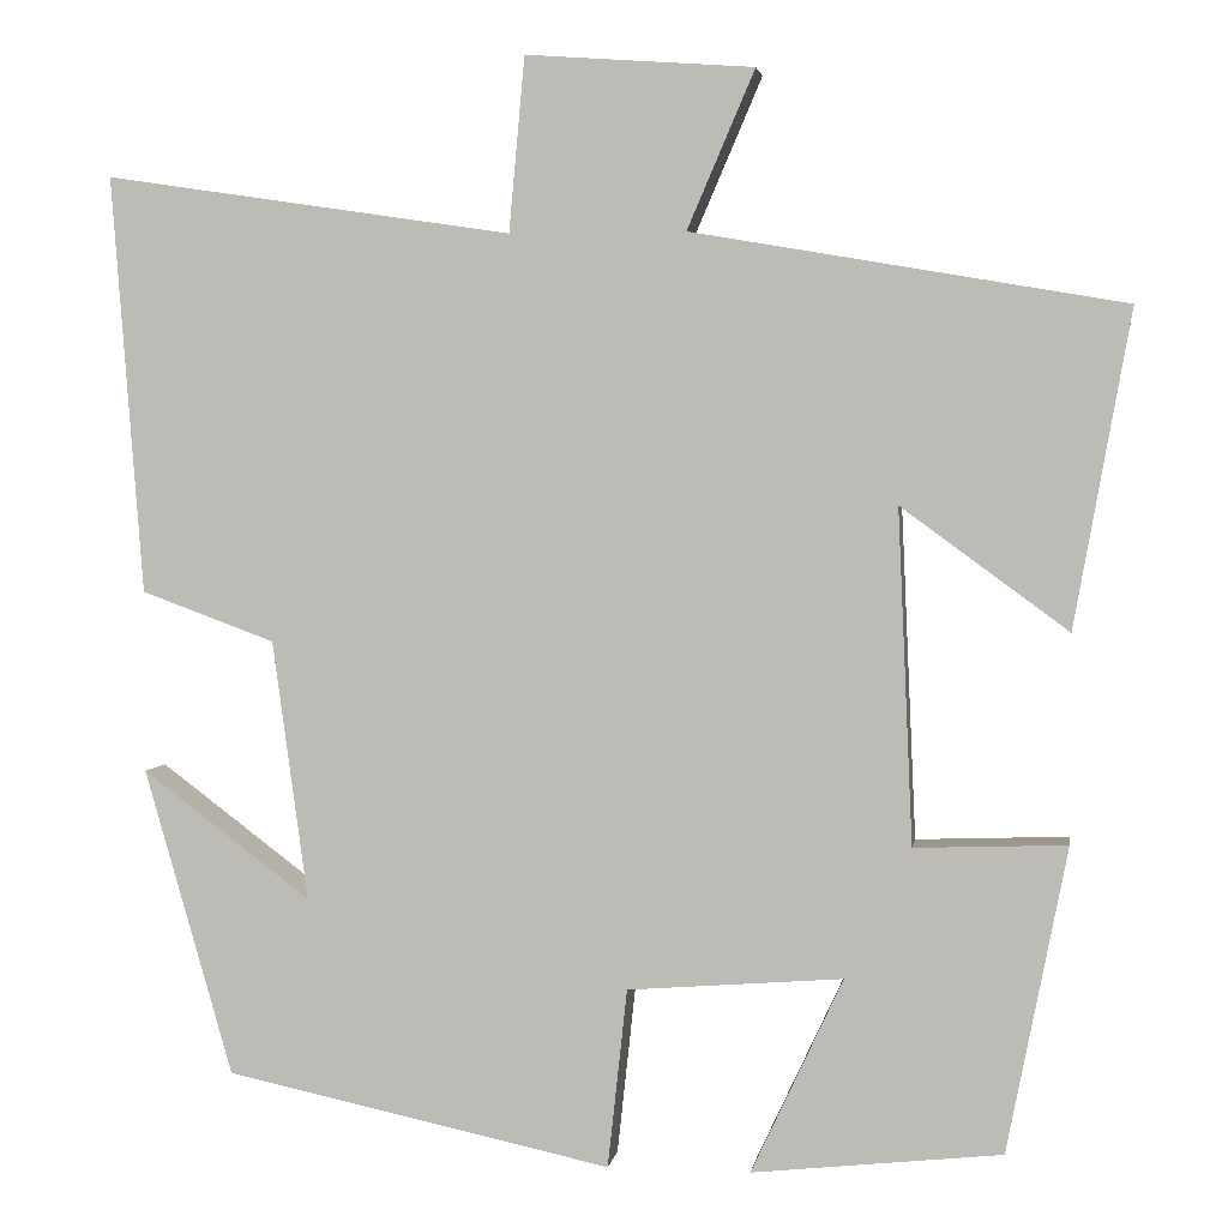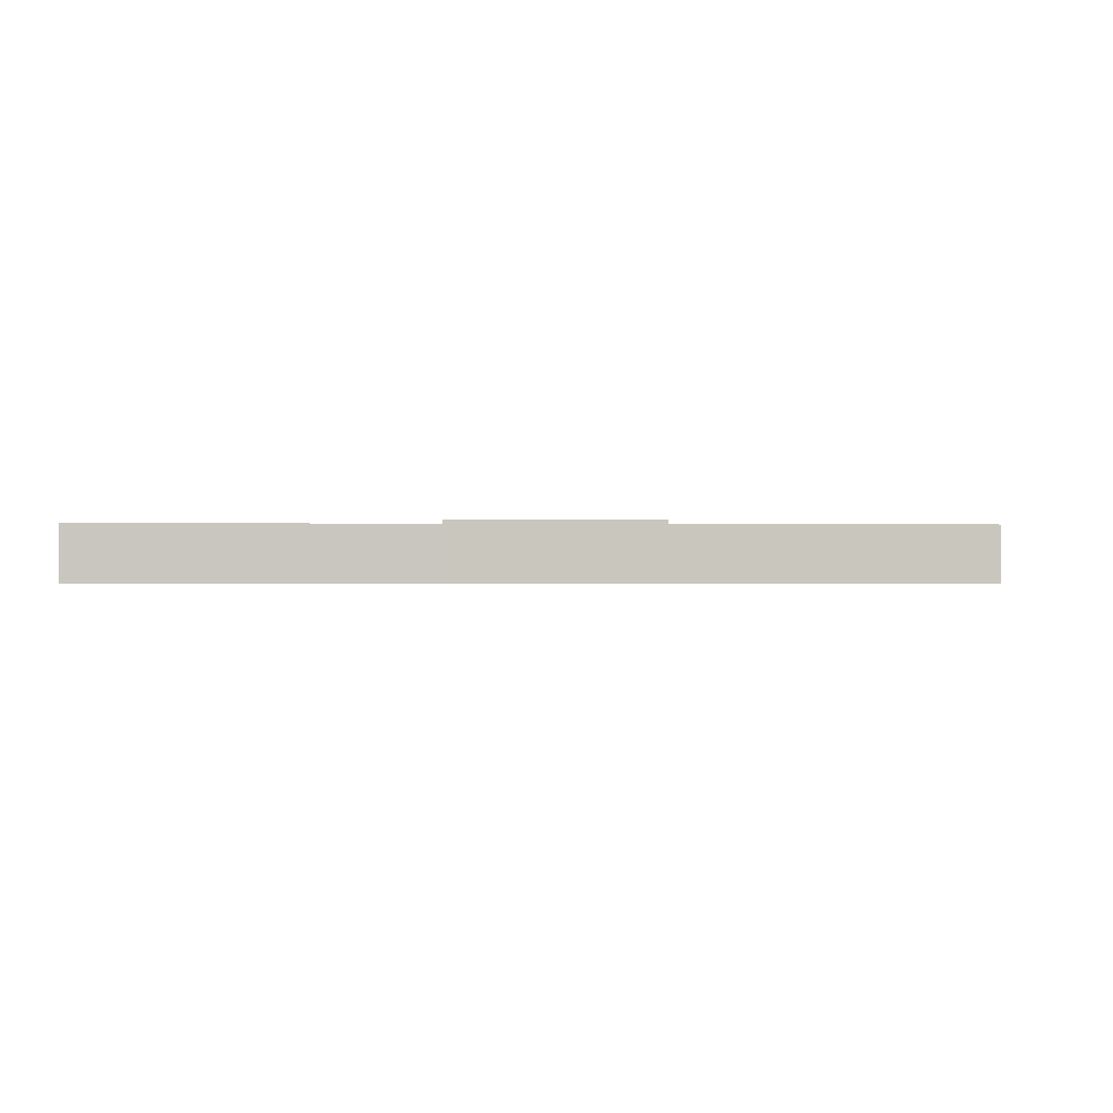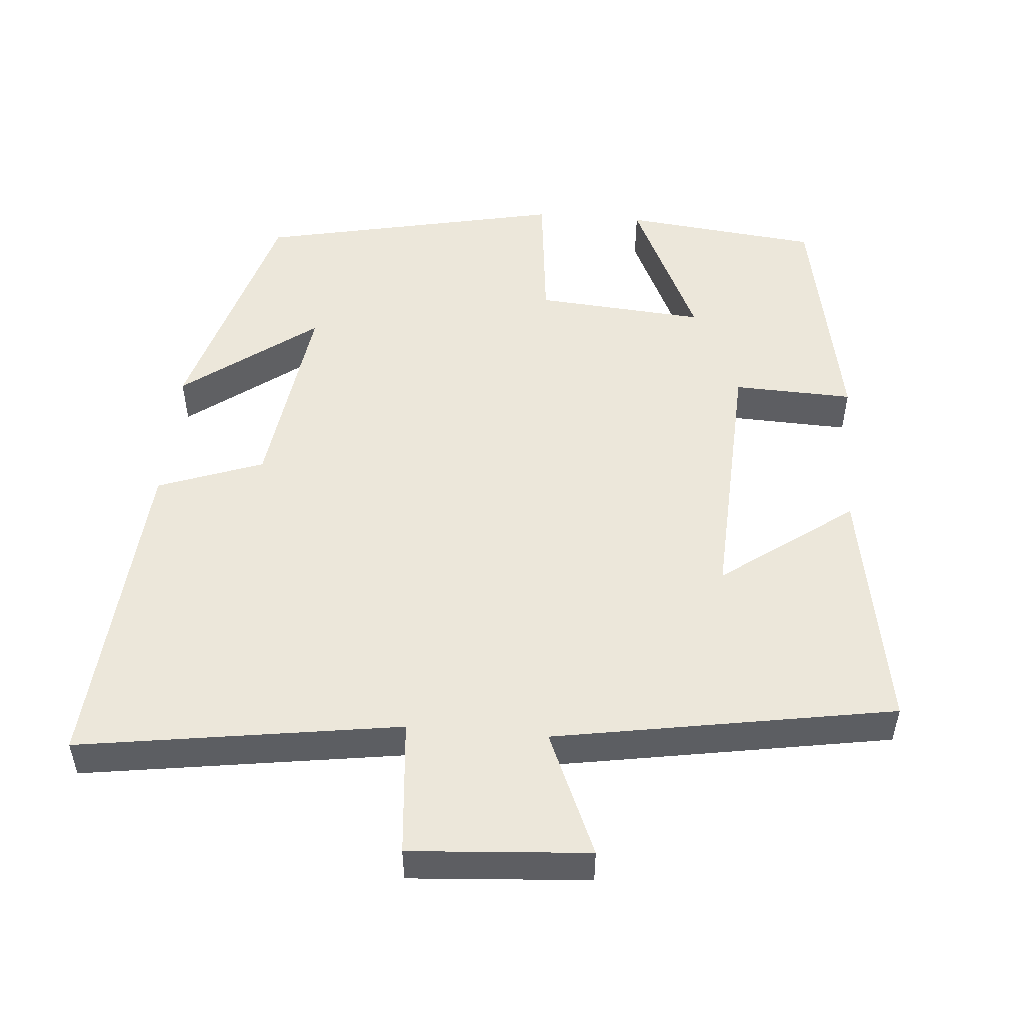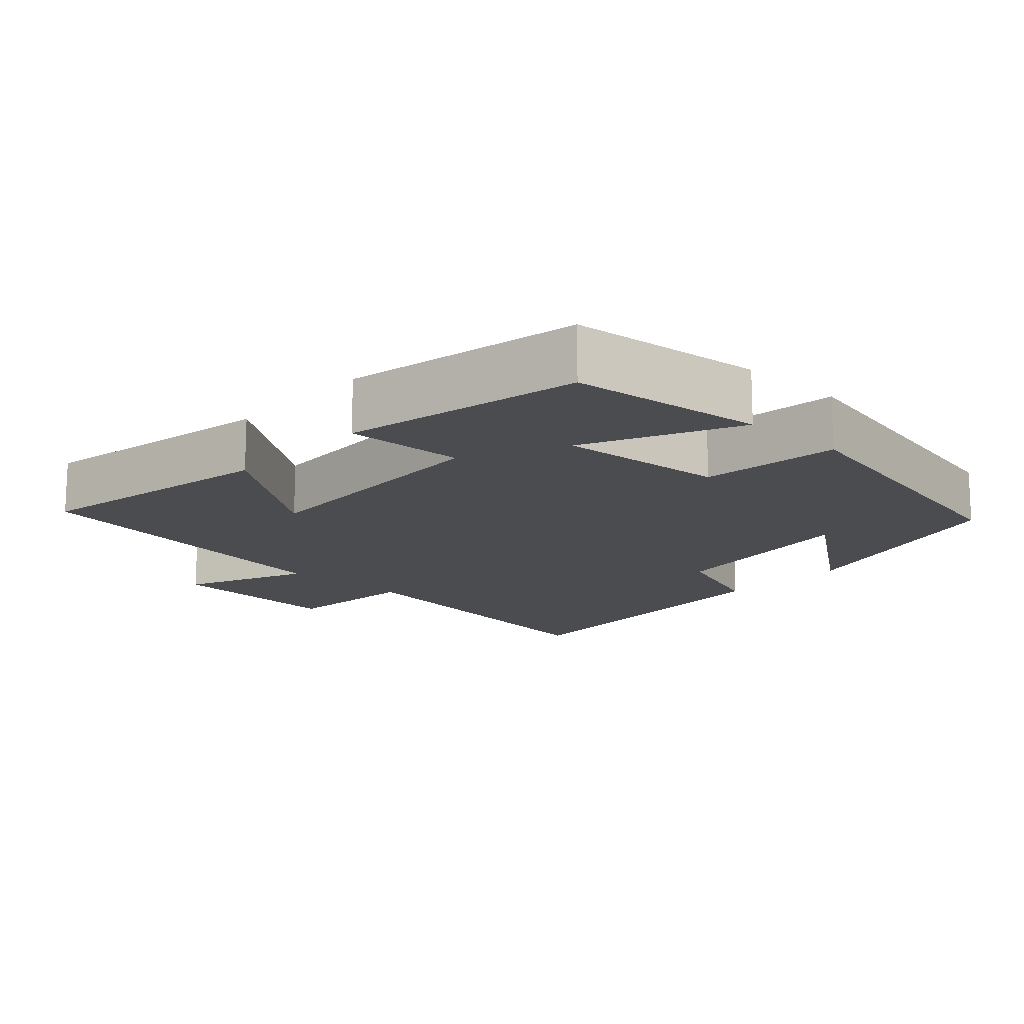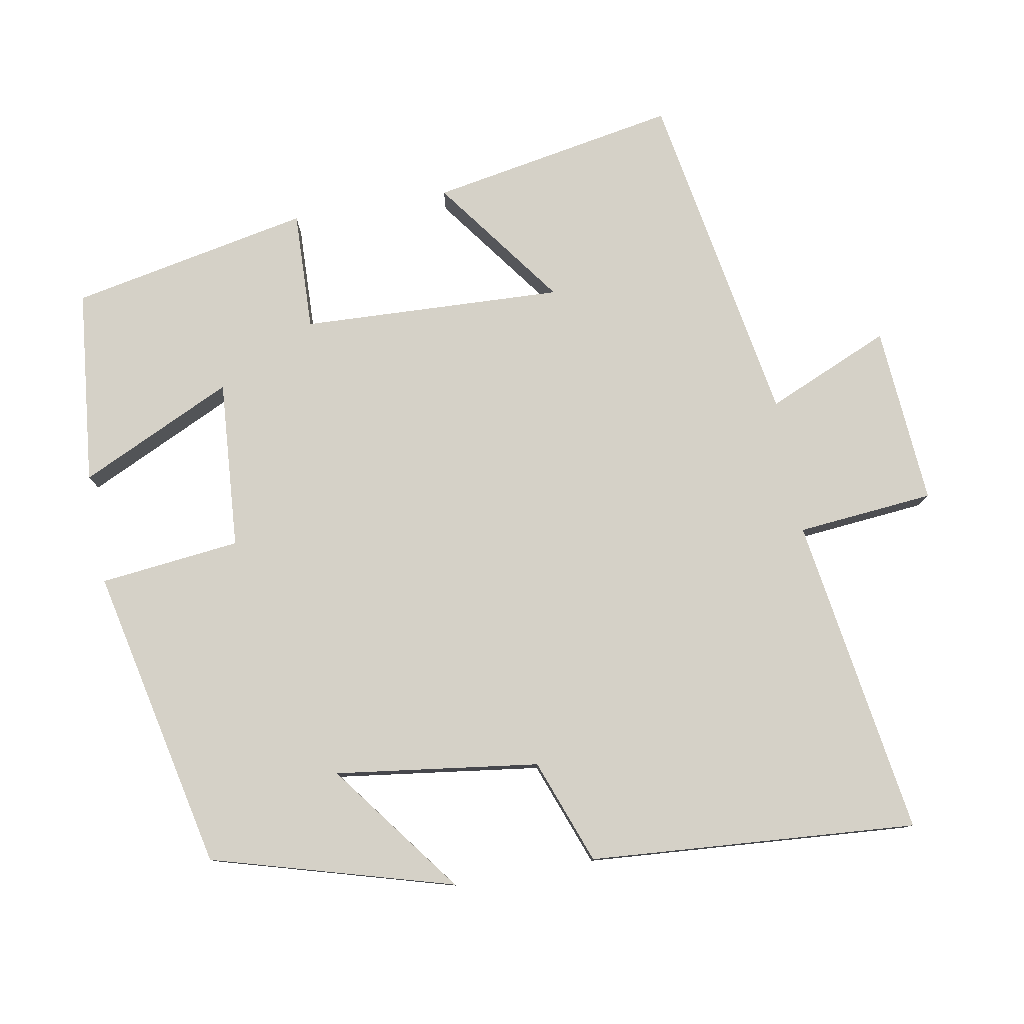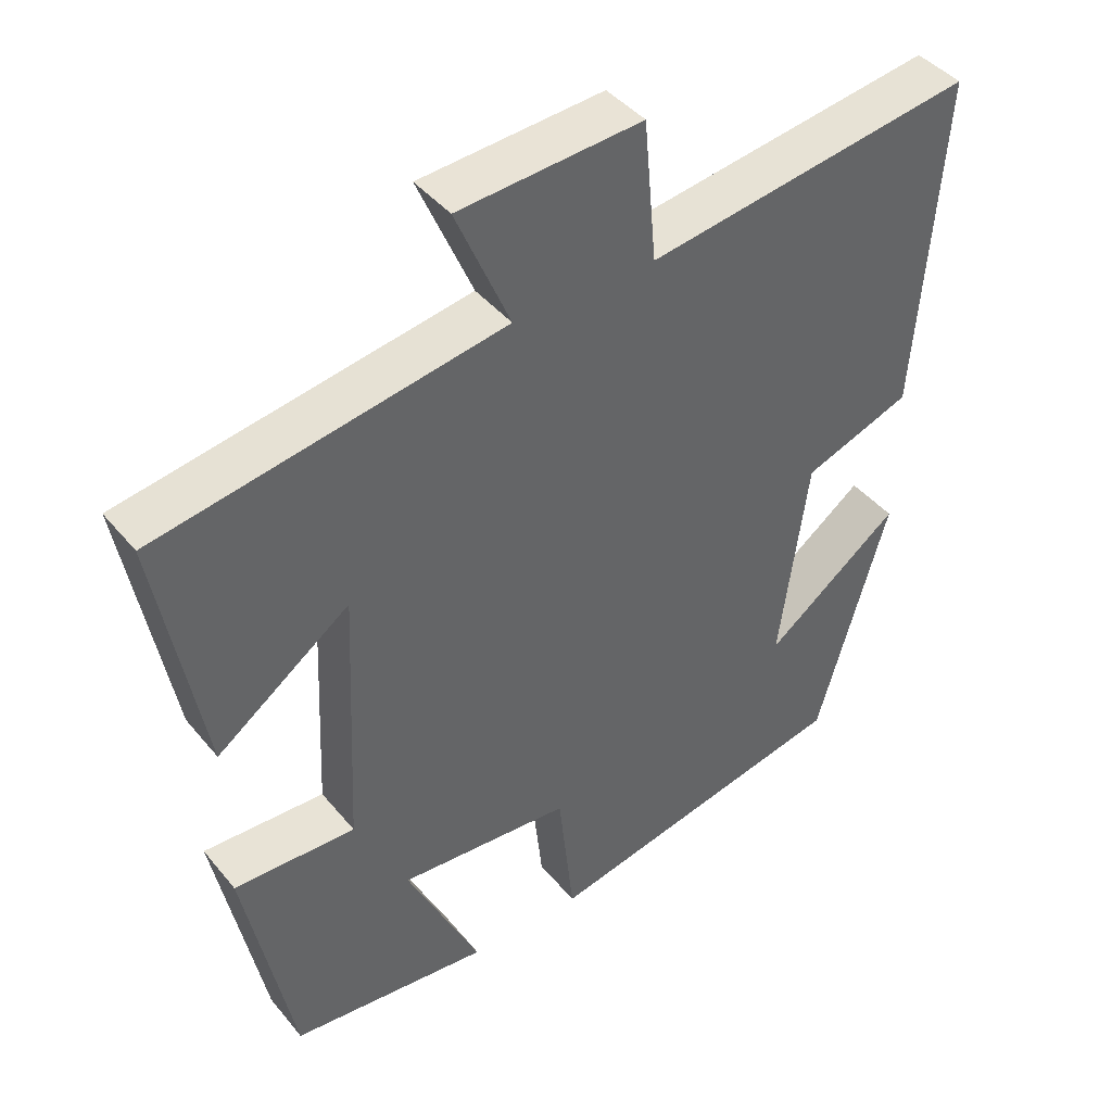
<metadata>
{"format":"obj","ext":"obj","renderer":"f3d","projection":"perspective","resolution":1024,"background":"white","views":[{"elev":3.0,"azim":8.7,"up":"+Z"},{"elev":-0.5,"azim":3.3,"up":"+Y"},{"elev":51.0,"azim":4.8,"up":"+Y"},{"elev":-15.0,"azim":137.2,"up":"+Y"},{"elev":79.0,"azim":-100.3,"up":"+Y"},{"elev":42.4,"azim":144.1,"up":"+Z"}]}
</metadata>
<code>
v -0.405 0.07 -0.411
v -0.5 0.07 -0.08
v -0.318 0.07 -0.217
v -0.356 0.07 0.063
v -0.5 0.07 0.116
v -0.534 0.07 0.566
v -0.094 0.07 0.5
v -0.077 0.07 0.688
v 0.169 0.07 0.67
v 0.096 0.07 0.5
v 0.561 0.07 0.42
v 0.5 0.07 0.08
v 0.32 0.07 0.212
v 0.336 0.07 -0.148
v 0.5 0.07 -0.142
v 0.435 0.07 -0.471
v 0.166 0.07 -0.5
v 0.265 0.07 -0.289
v 0.033 0.07 -0.307
v 0.012 0.07 -0.5
v -0.405 0 -0.411
v -0.5 0 -0.08
v -0.318 0 -0.217
v -0.356 0 0.063
v -0.5 0 0.116
v -0.534 0 0.566
v -0.094 0 0.5
v -0.077 0 0.688
v 0.169 0 0.67
v 0.096 0 0.5
v 0.561 0 0.42
v 0.5 0 0.08
v 0.32 0 0.212
v 0.336 0 -0.148
v 0.5 0 -0.142
v 0.435 0 -0.471
v 0.166 0 -0.5
v 0.265 0 -0.289
v 0.033 0 -0.307
v 0.012 0 -0.5
f 19 20 1
f 15 16 17 18
f 14 15 18 19
f 13 14 19 1
f 10 11 12 13
f 7 8 9 10
f 7 10 13
f 4 5 6 7
f 3 4 7 13
f 1 2 3
f 1 3 13
f 21 40 39
f 38 37 36 35
f 39 38 35 34
f 21 39 34 33
f 33 32 31 30
f 30 29 28 27
f 33 30 27
f 27 26 25 24
f 33 27 24 23
f 23 22 21
f 33 23 21
f 1 21 22 2
f 2 22 23 3
f 3 23 24 4
f 4 24 25 5
f 5 25 26 6
f 6 26 27 7
f 7 27 28 8
f 8 28 29 9
f 9 29 30 10
f 10 30 31 11
f 11 31 32 12
f 12 32 33 13
f 13 33 34 14
f 14 34 35 15
f 15 35 36 16
f 16 36 37 17
f 17 37 38 18
f 18 38 39 19
f 19 39 40 20
f 20 40 21 1

</code>
